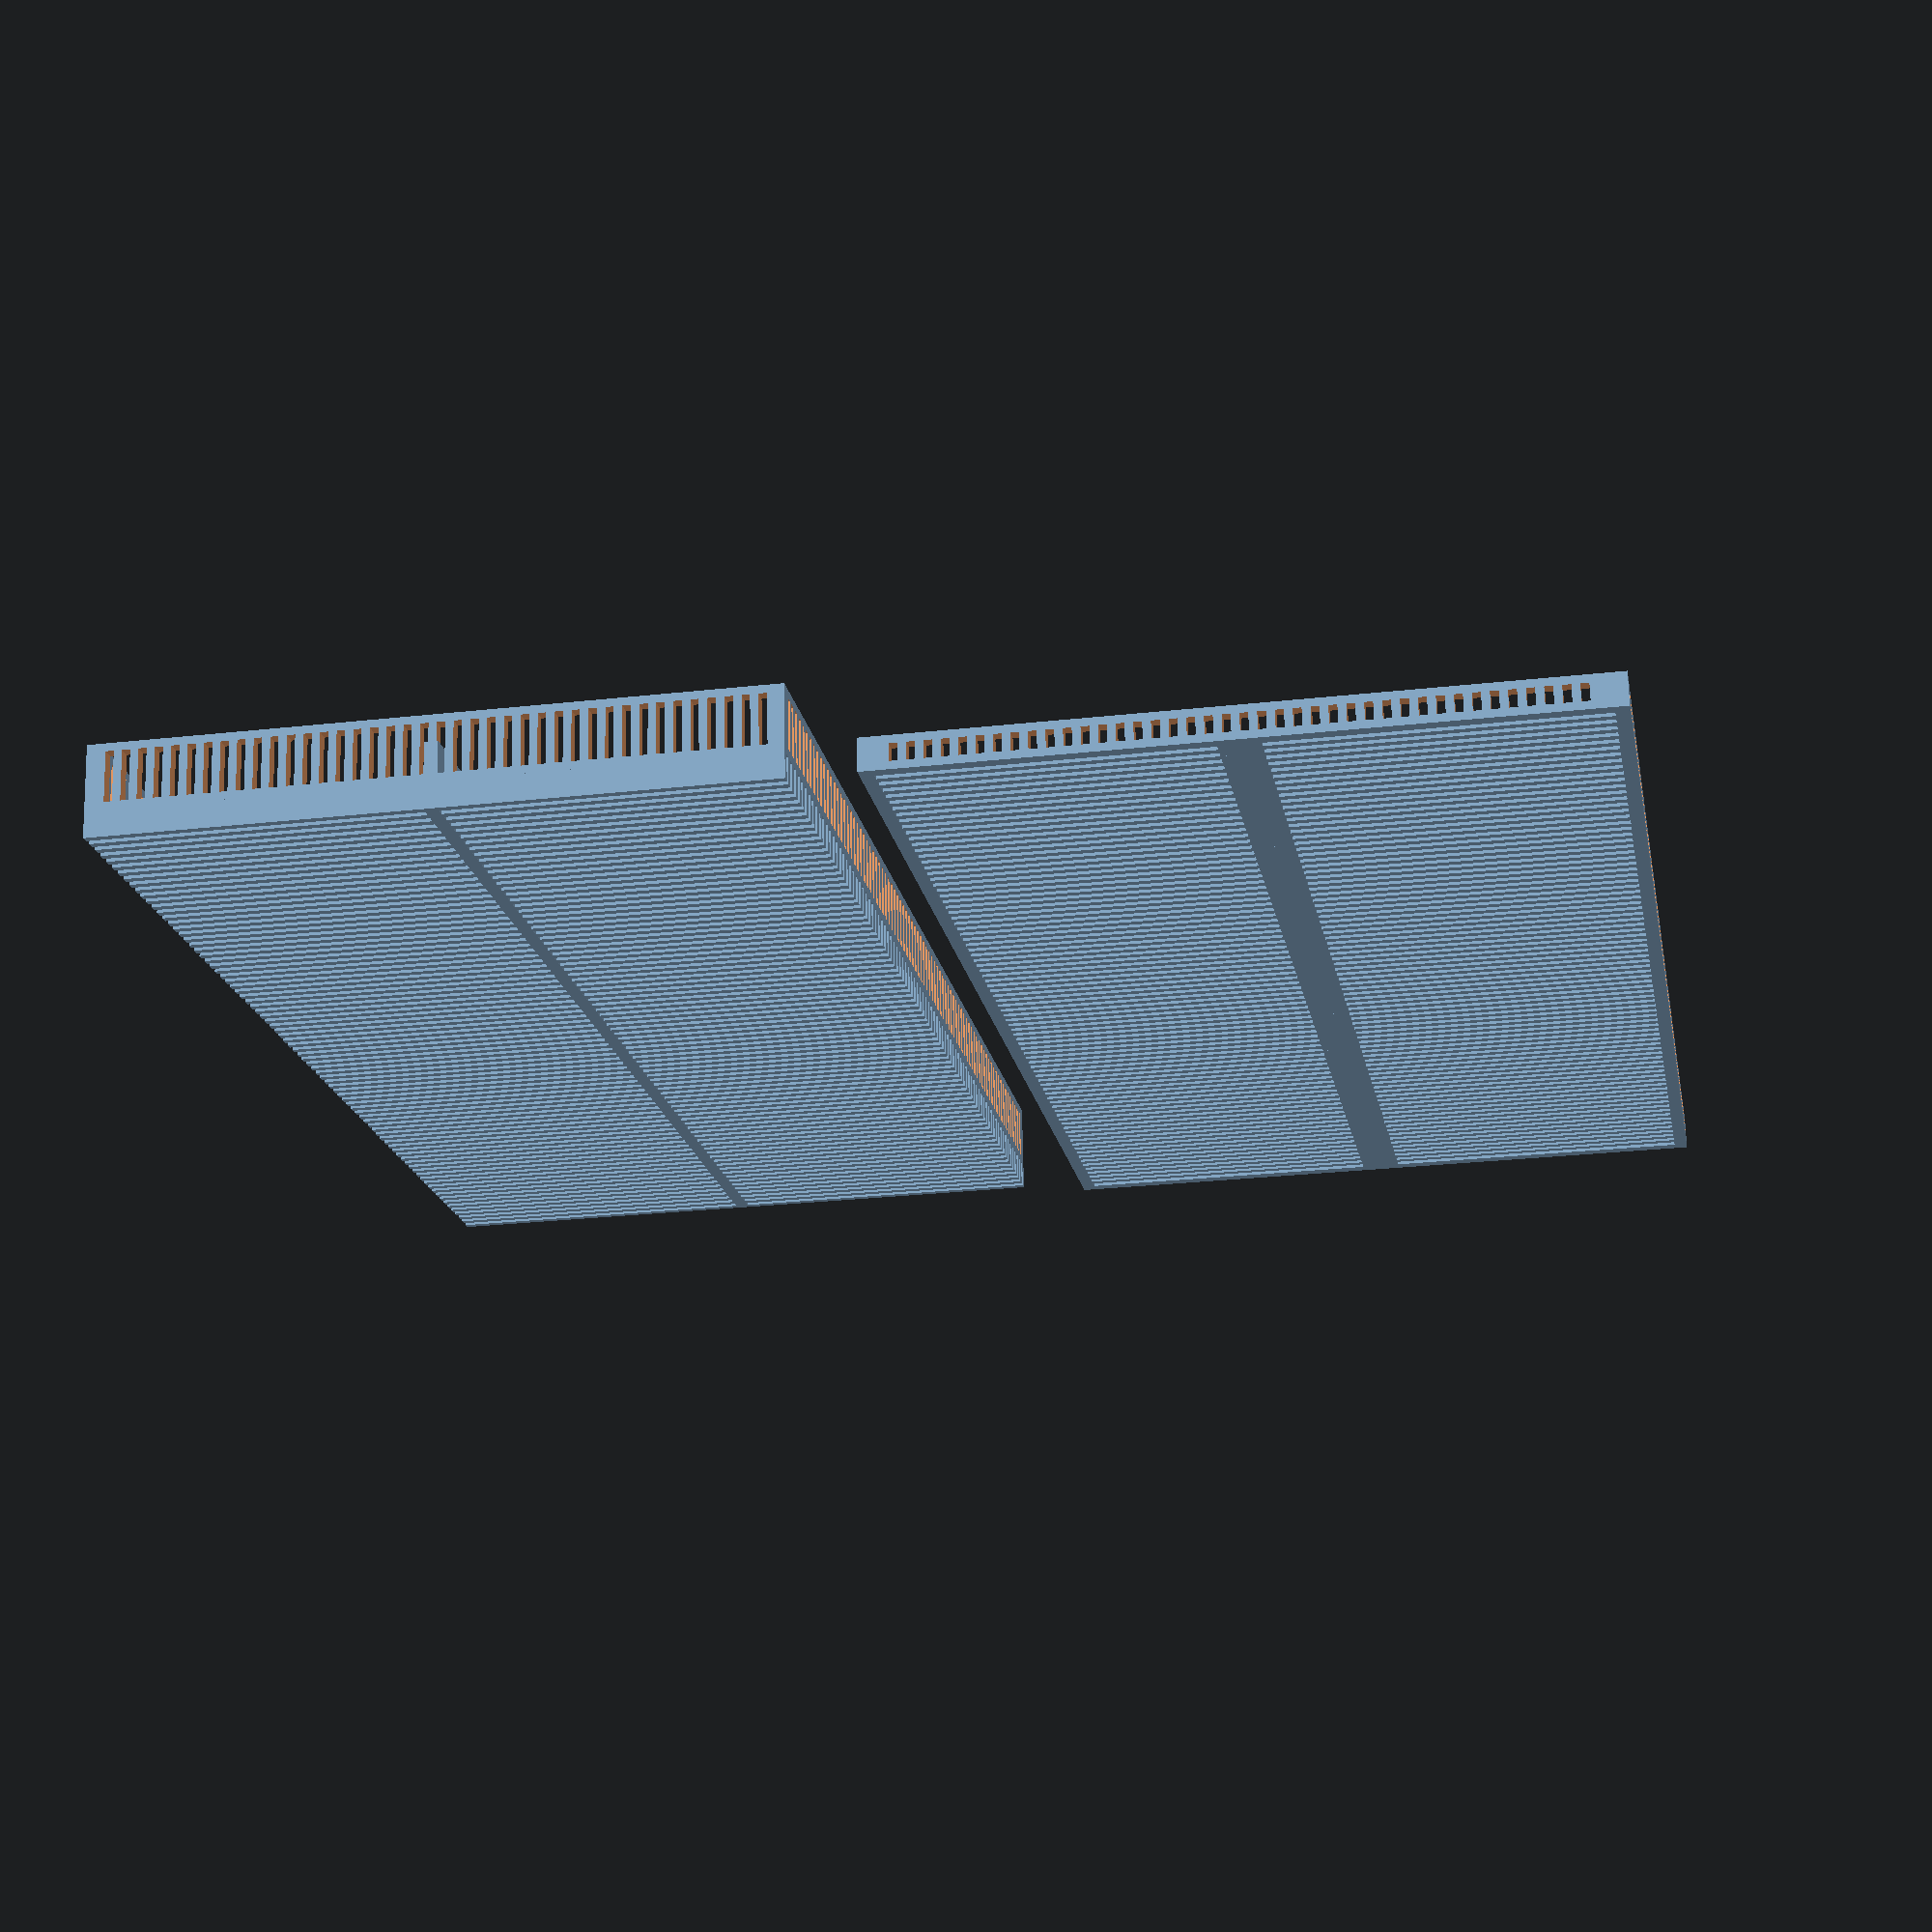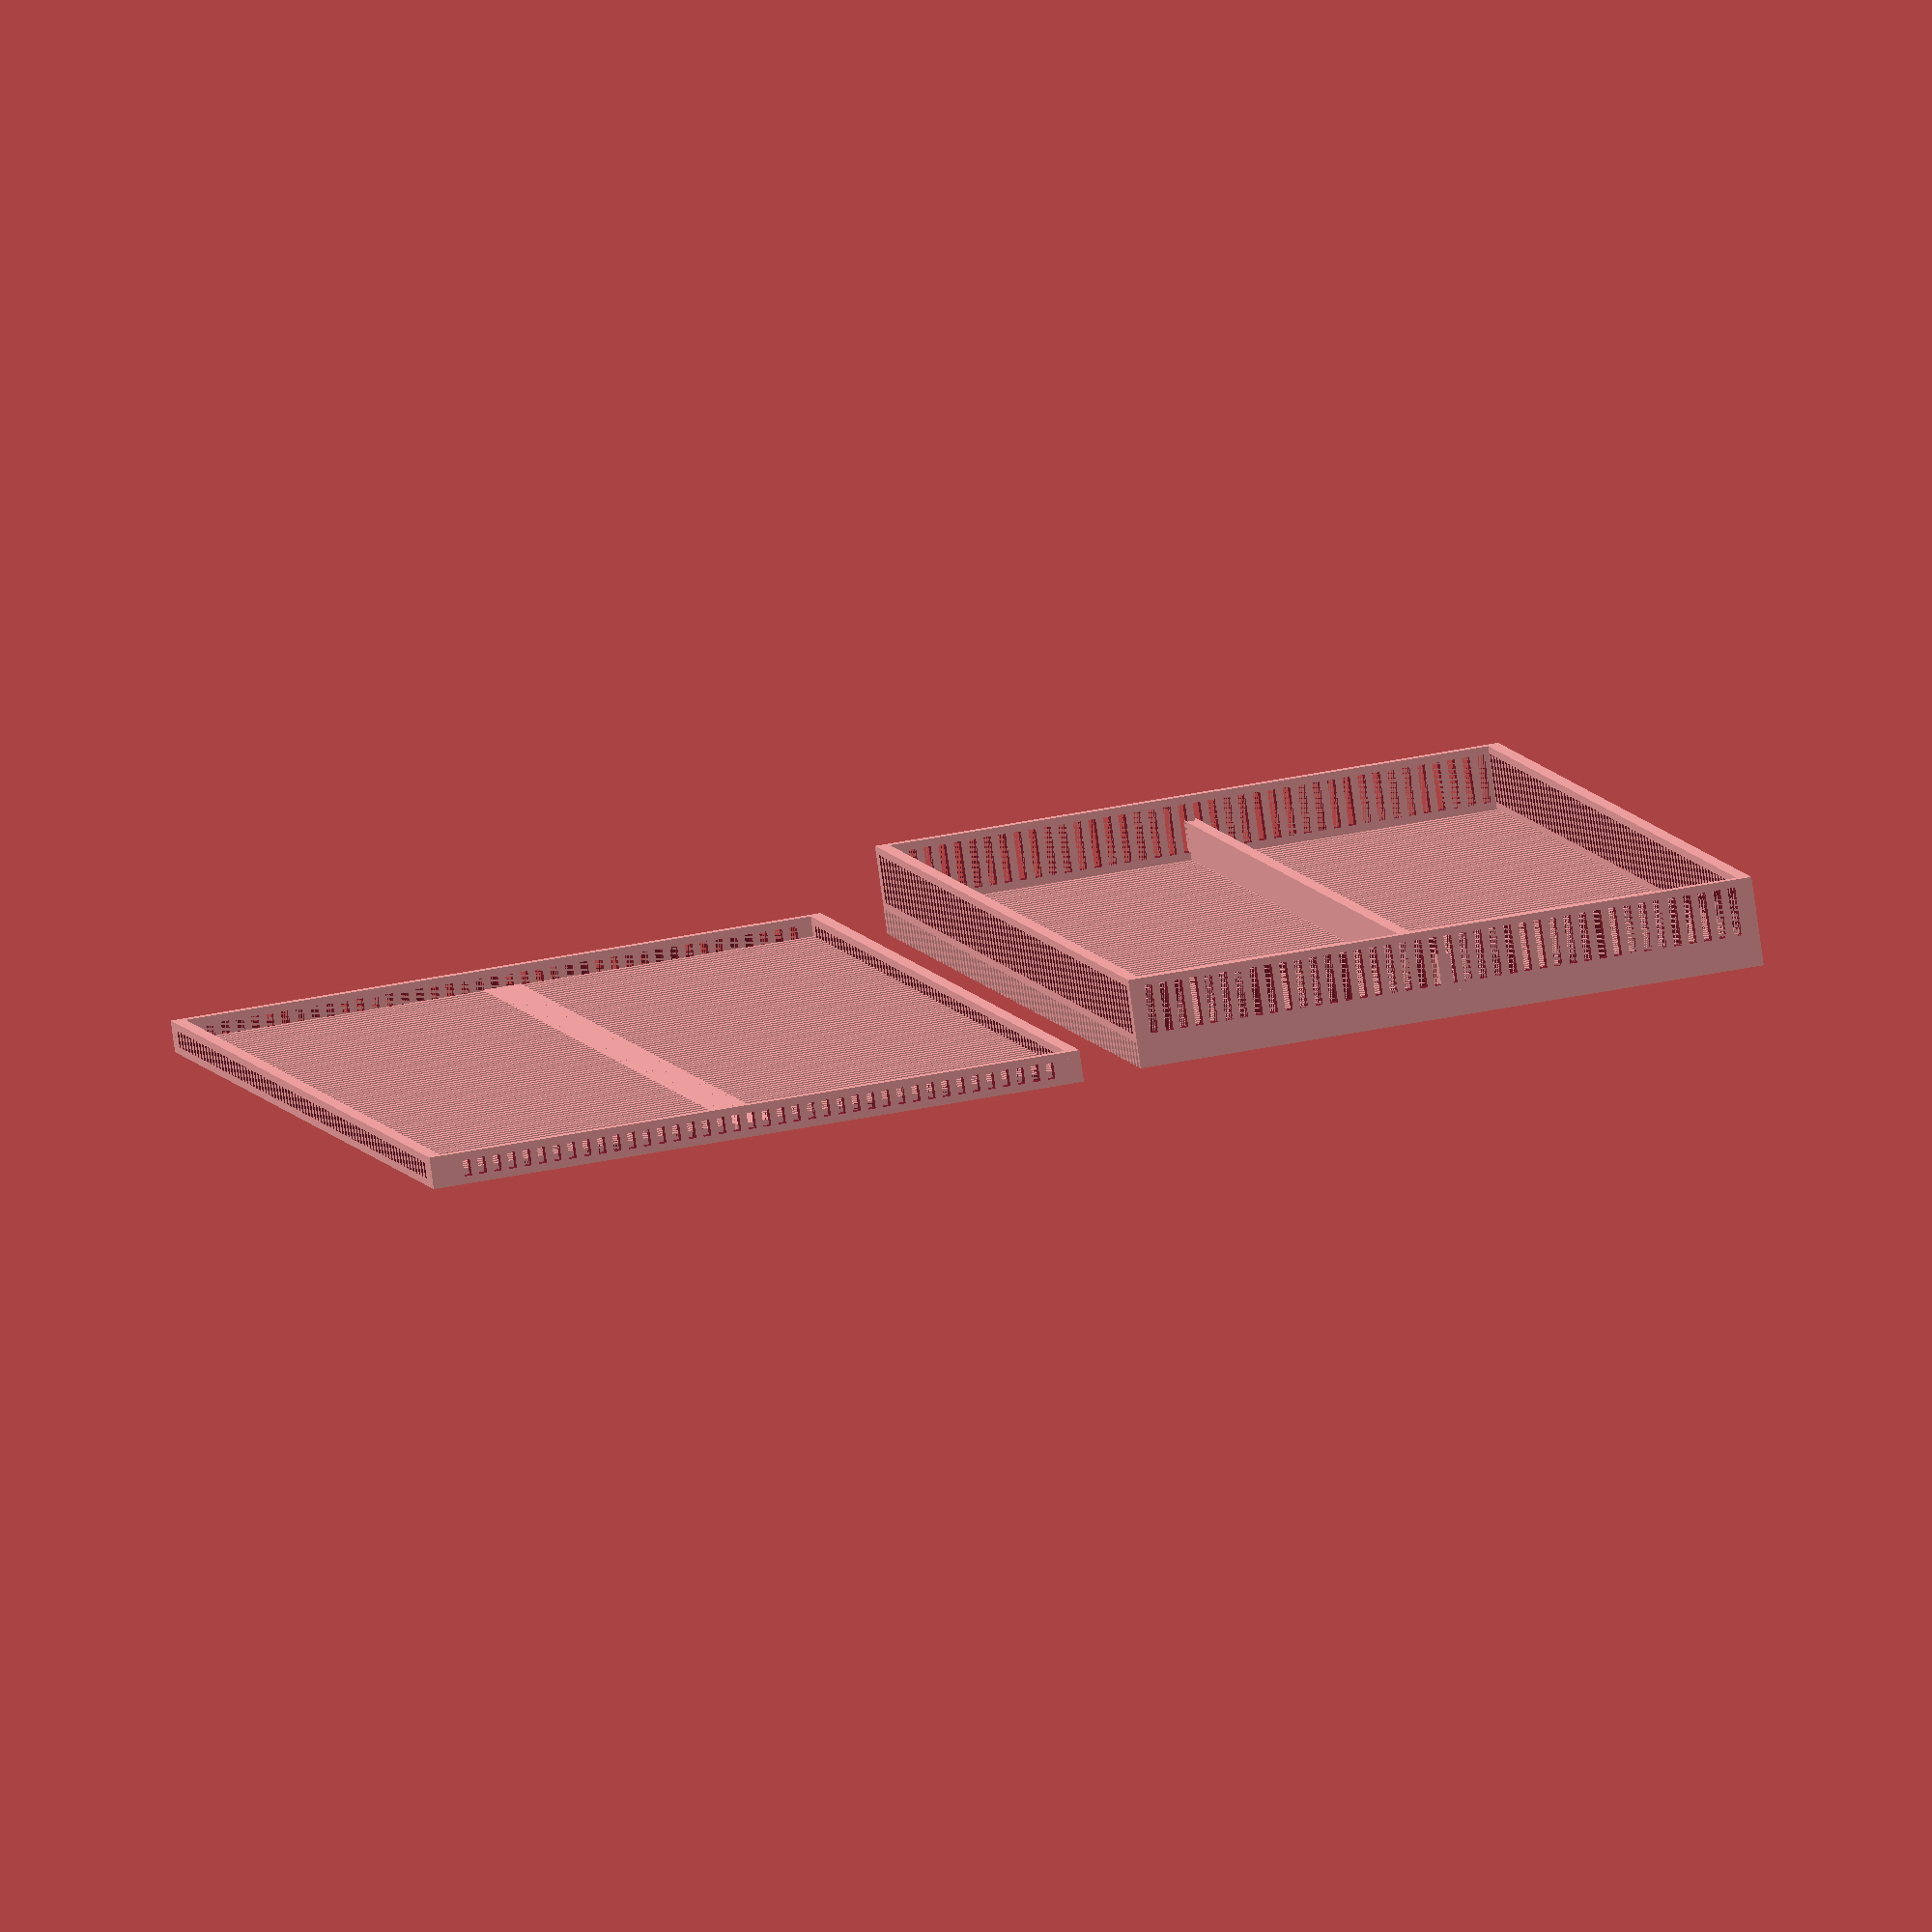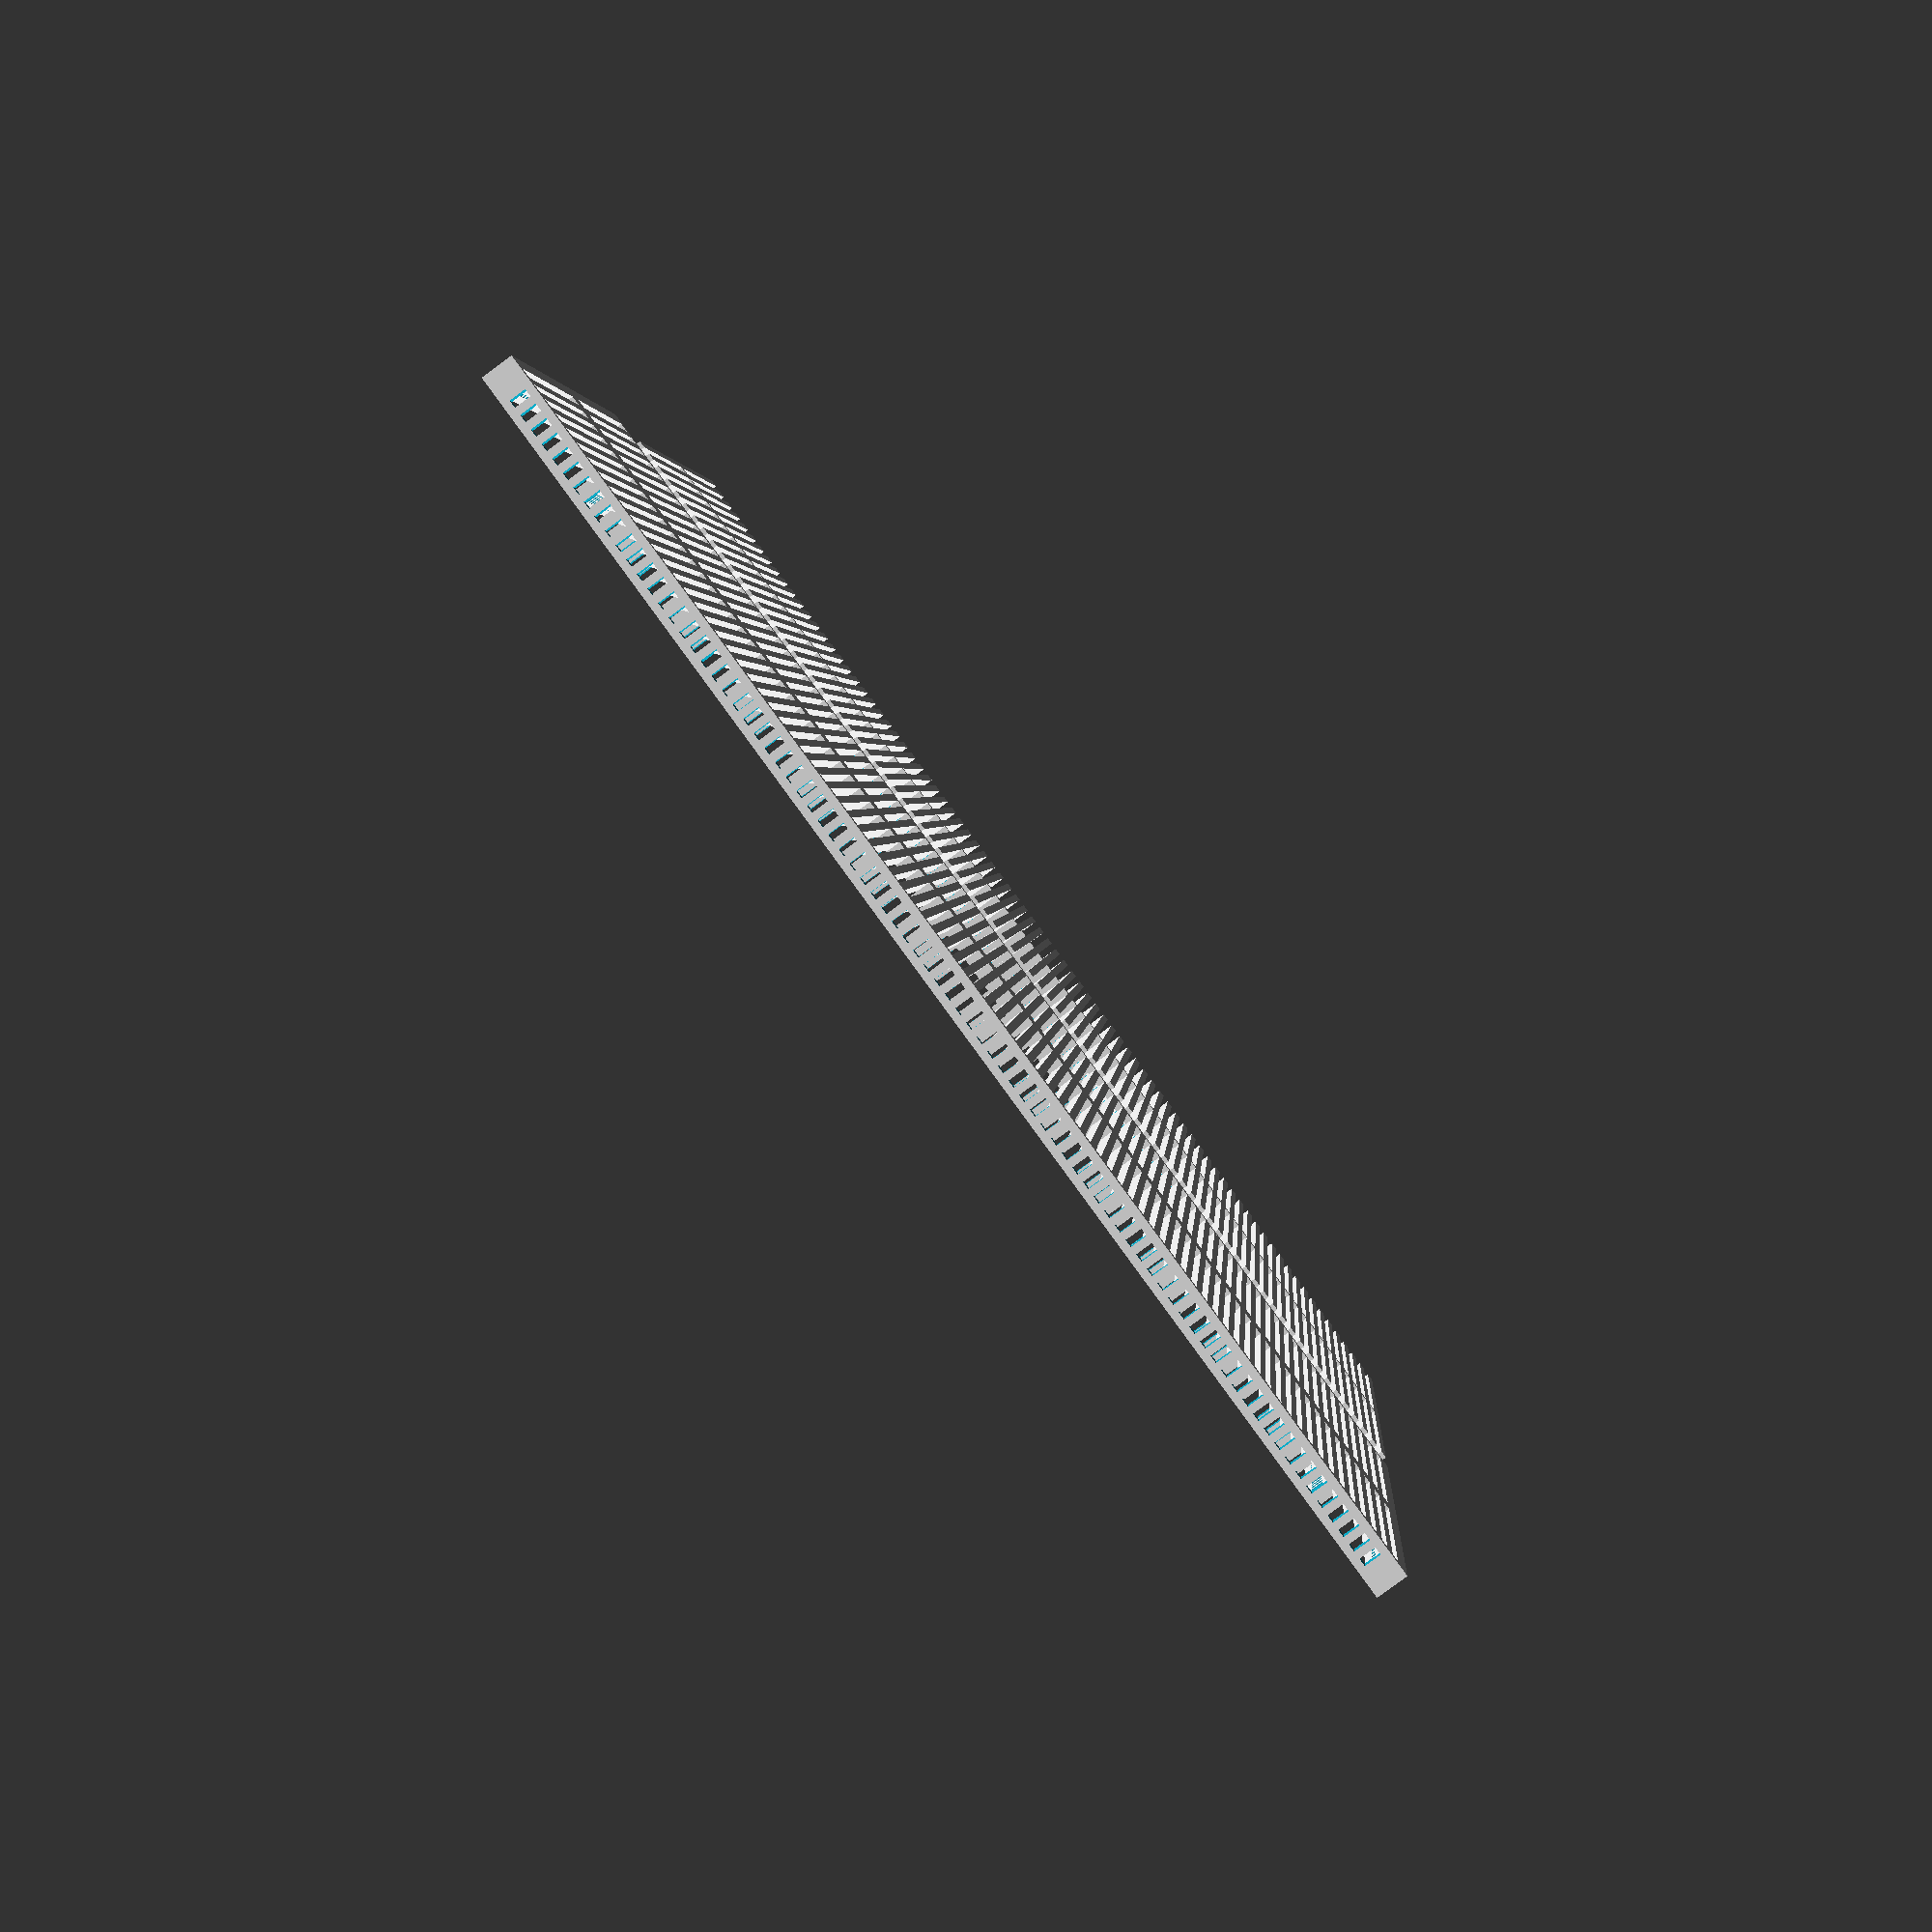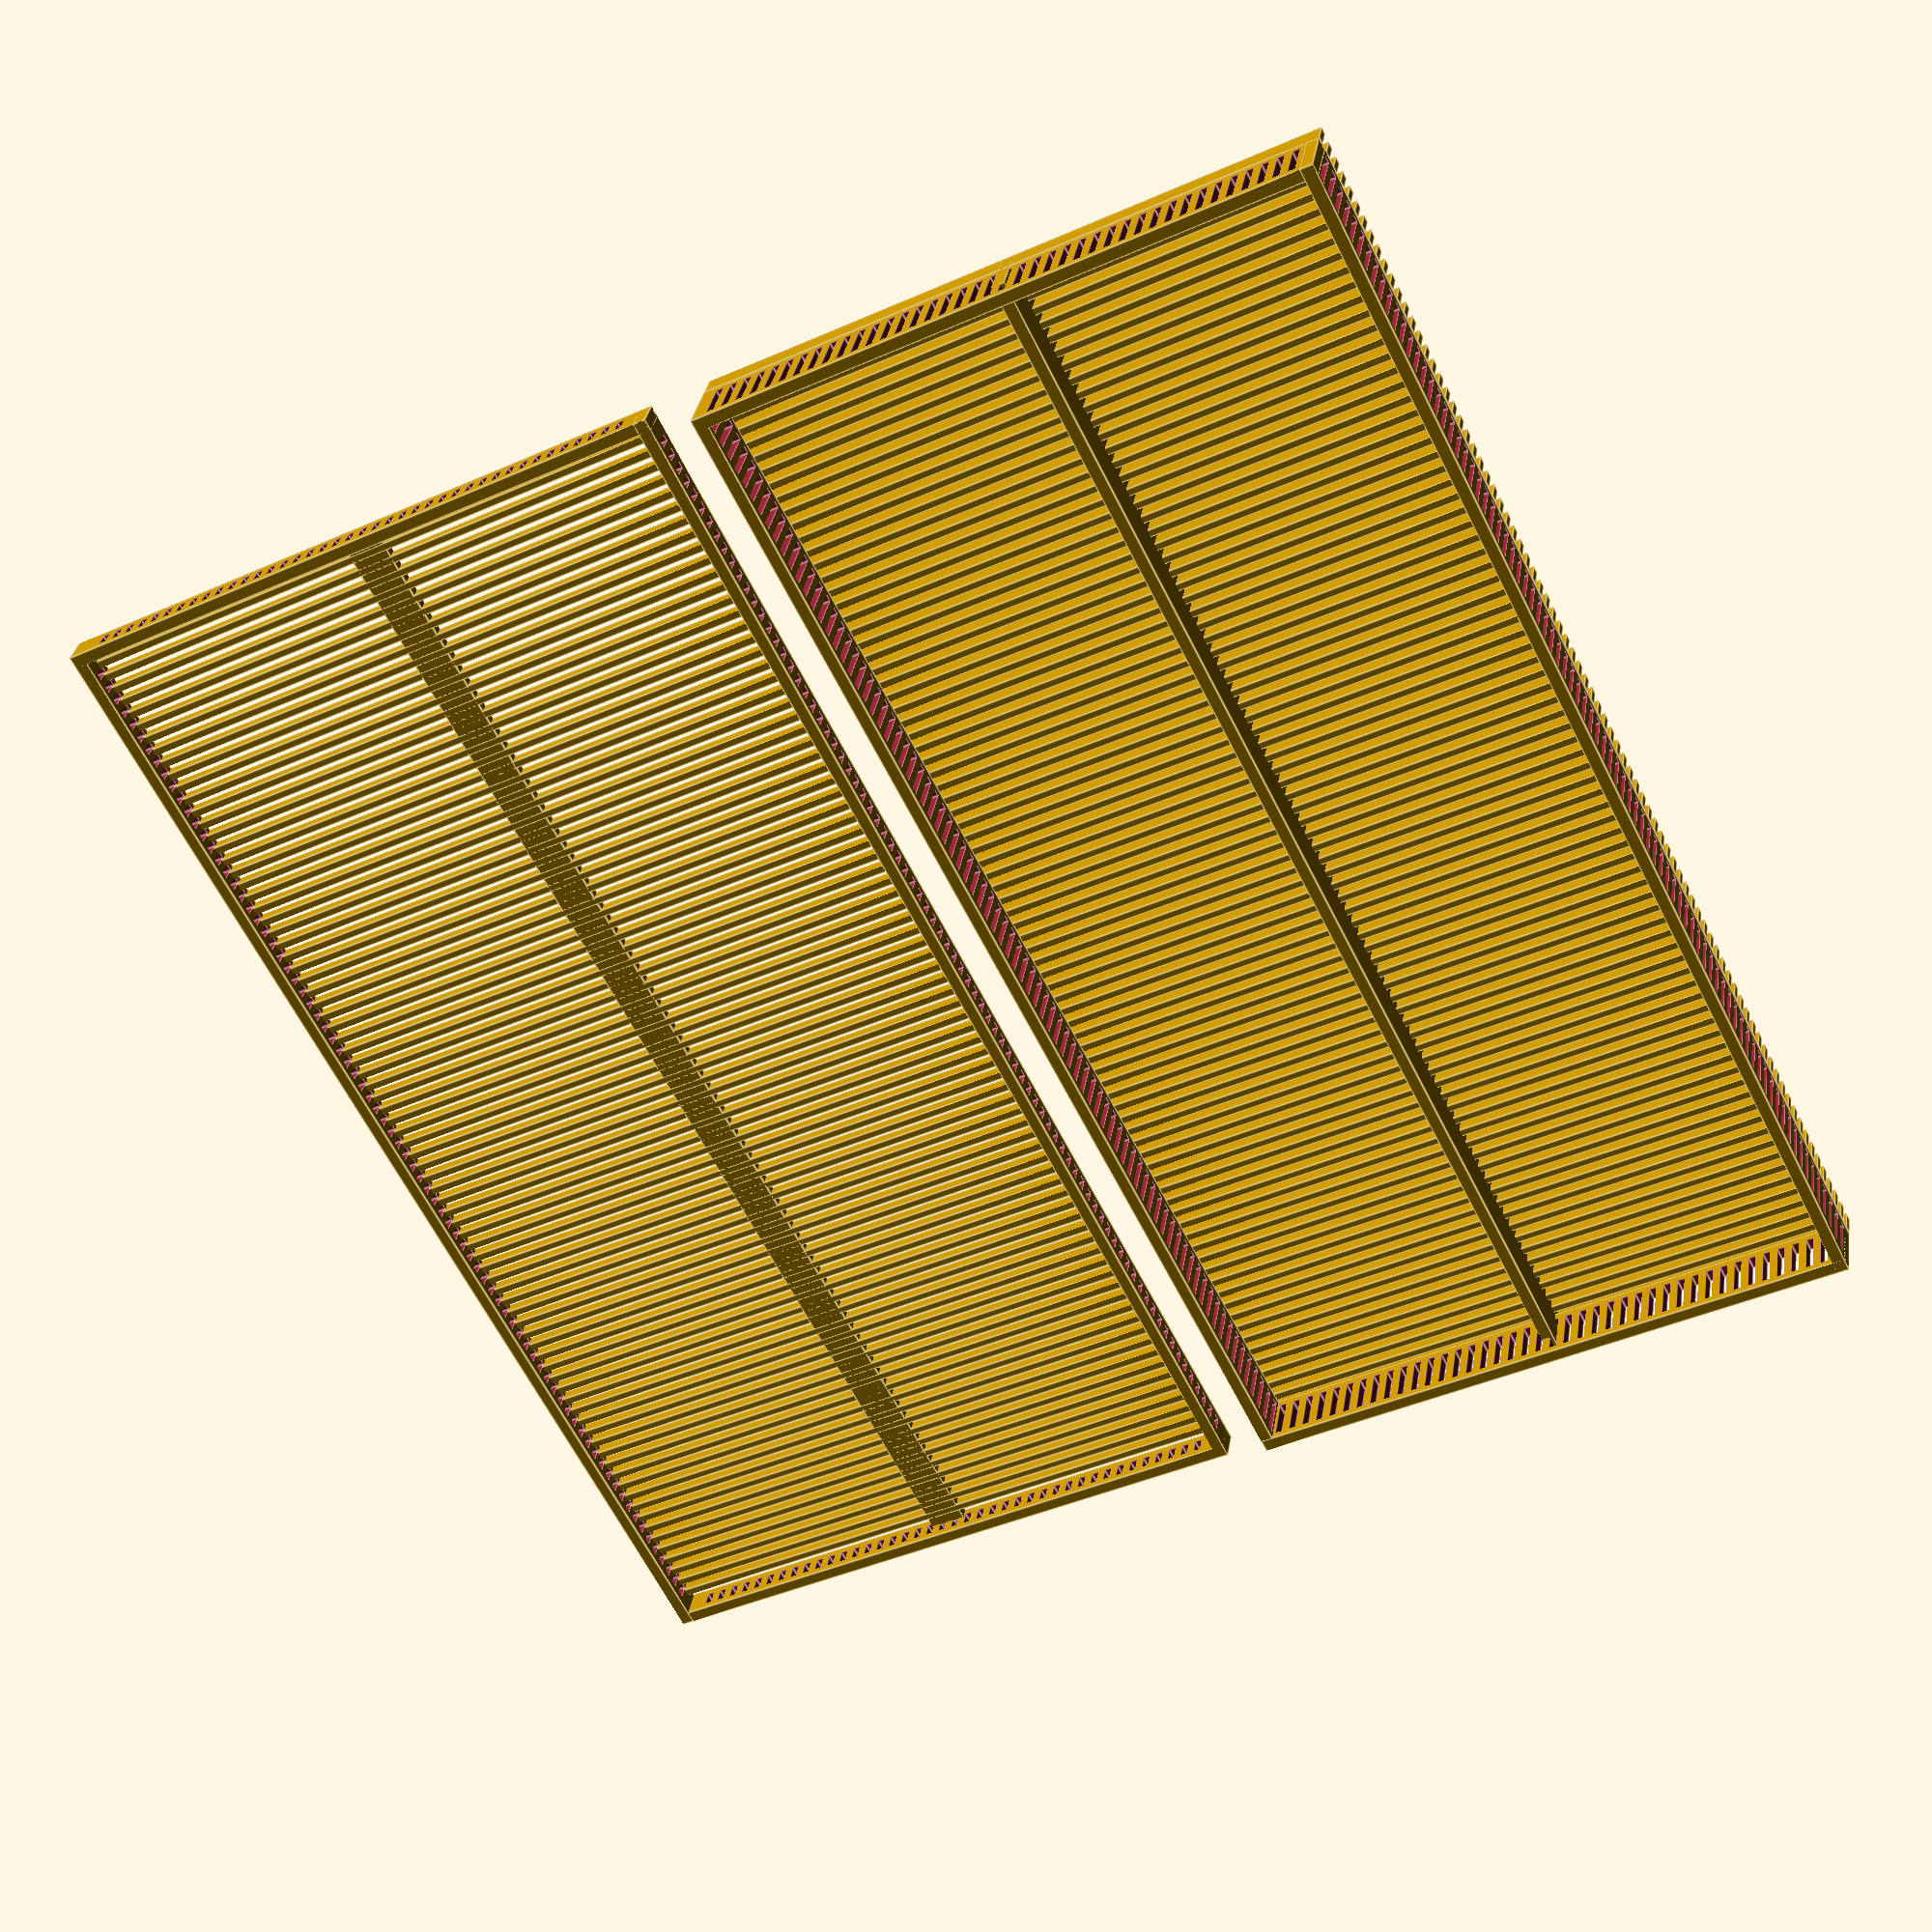
<openscad>
width = 198;
depth = 100;
gap = 1.2;
stand_height = 4;
wall_thickness = 2;
height = 10;
tolerance = .3;
top_height = 5;
top_support_thickness = 6;

module stand() {
    for (i = [0:gap*2:width]) {
        translate([i,0,0]) cube([gap, depth, stand_height]);
    }
}

module box(width = width, depth = depth, height = height) {
    translate([0,0,0]) cube([width, wall_thickness, height]);
    translate([width-wall_thickness,0,0]) cube([wall_thickness, depth, height]);
    translate([0,depth-wall_thickness,0]) cube([width, wall_thickness, height]);
    translate([0,0,0]) cube([wall_thickness, depth, height]);
}

module side_slots(width = width, depth = depth, height = height, inset = 0) {
    for (i = [inset+gap*2:gap*2:width-gap*2]) {
        translate([i, -0.01, gap]) cube([gap, wall_thickness+.02, height - gap*2]);
        translate([i, depth-wall_thickness-.01+inset, gap]) cube([gap, wall_thickness+.02, height - gap*2]);
    }
    for (i = [inset+gap*2:gap*2:depth-gap*2]) {
        translate([-.01, i, gap]) cube([wall_thickness+.02, gap, height - gap*2]);
        translate([width-wall_thickness-.01+inset, i, gap]) cube([wall_thickness+.02, gap, height - gap*2]);
    }
}

module box_bottom() {
    stand();
    translate([0,(depth-wall_thickness)/2,0]) cube([width, wall_thickness, height]);
    difference() {
        translate([0,0,stand_height-.01]) box();
        translate([0,0,stand_height-.01]) side_slots();
    }
}

module top_support() {
    
}

module box_top() {
    difference() {
        box(width + wall_thickness*2 + tolerance, depth+wall_thickness*2+tolerance, top_height);
        side_slots(width + wall_thickness + tolerance, depth+wall_thickness+tolerance, top_height, wall_thickness);
    }
    translate([wall_thickness,(depth+wall_thickness*2)/2-top_support_thickness/2,top_height - wall_thickness]) cube([width+tolerance*2+.02, top_support_thickness, wall_thickness]);
    for (i = [wall_thickness+gap:gap*2:width]) {
        translate([i,wall_thickness-.01,top_height - wall_thickness]) cube([gap, depth+2*tolerance+.02, wall_thickness]);
    }
}

box_bottom();
//translate([-wall_thickness-tolerance/2,-wall_thickness-tolerance/2,stand_height+height-top_height+wall_thickness]) box_top();
translate([0, -10, top_height]) rotate([180,0,0]) box_top();


</openscad>
<views>
elev=289.4 azim=100.1 roll=178.8 proj=p view=wireframe
elev=82.2 azim=78.4 roll=7.9 proj=o view=solid
elev=263.1 azim=174.1 roll=53.5 proj=p view=solid
elev=148.6 azim=243.0 roll=171.1 proj=p view=edges
</views>
